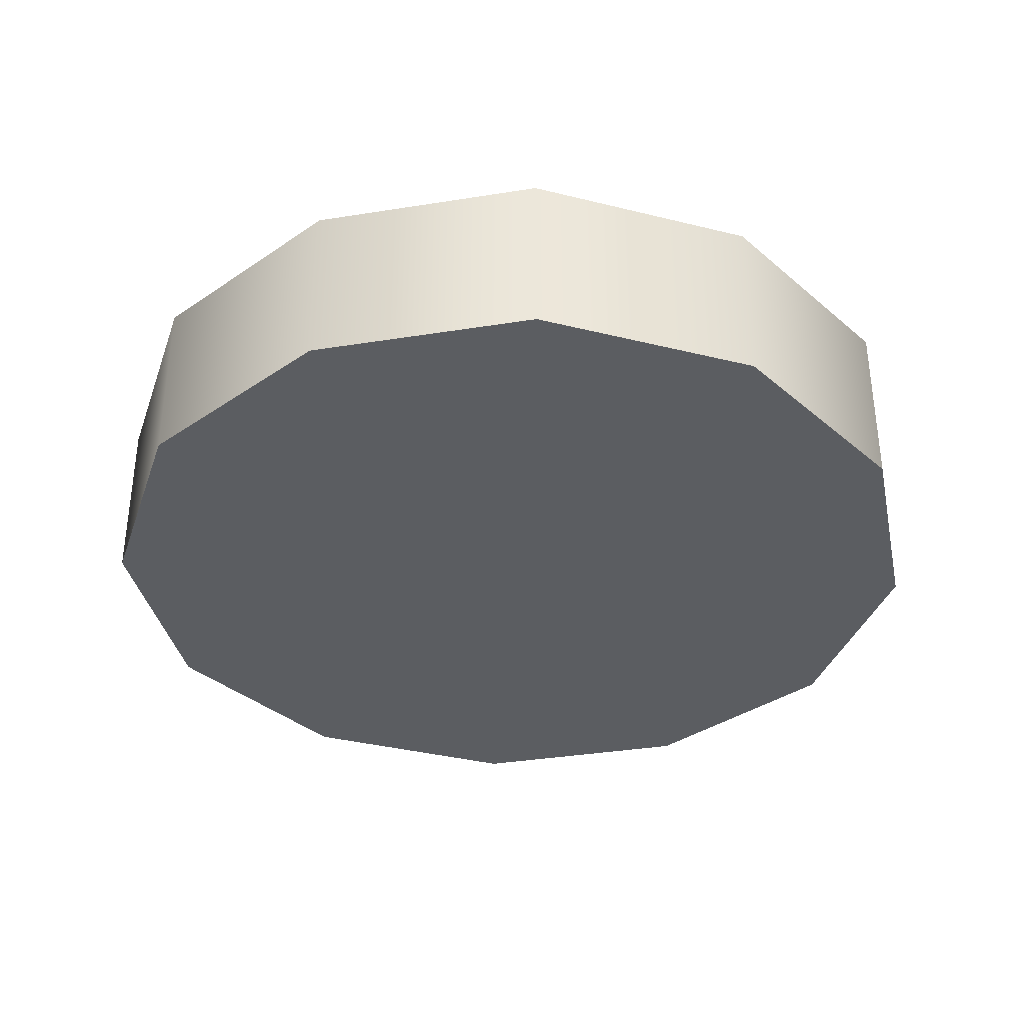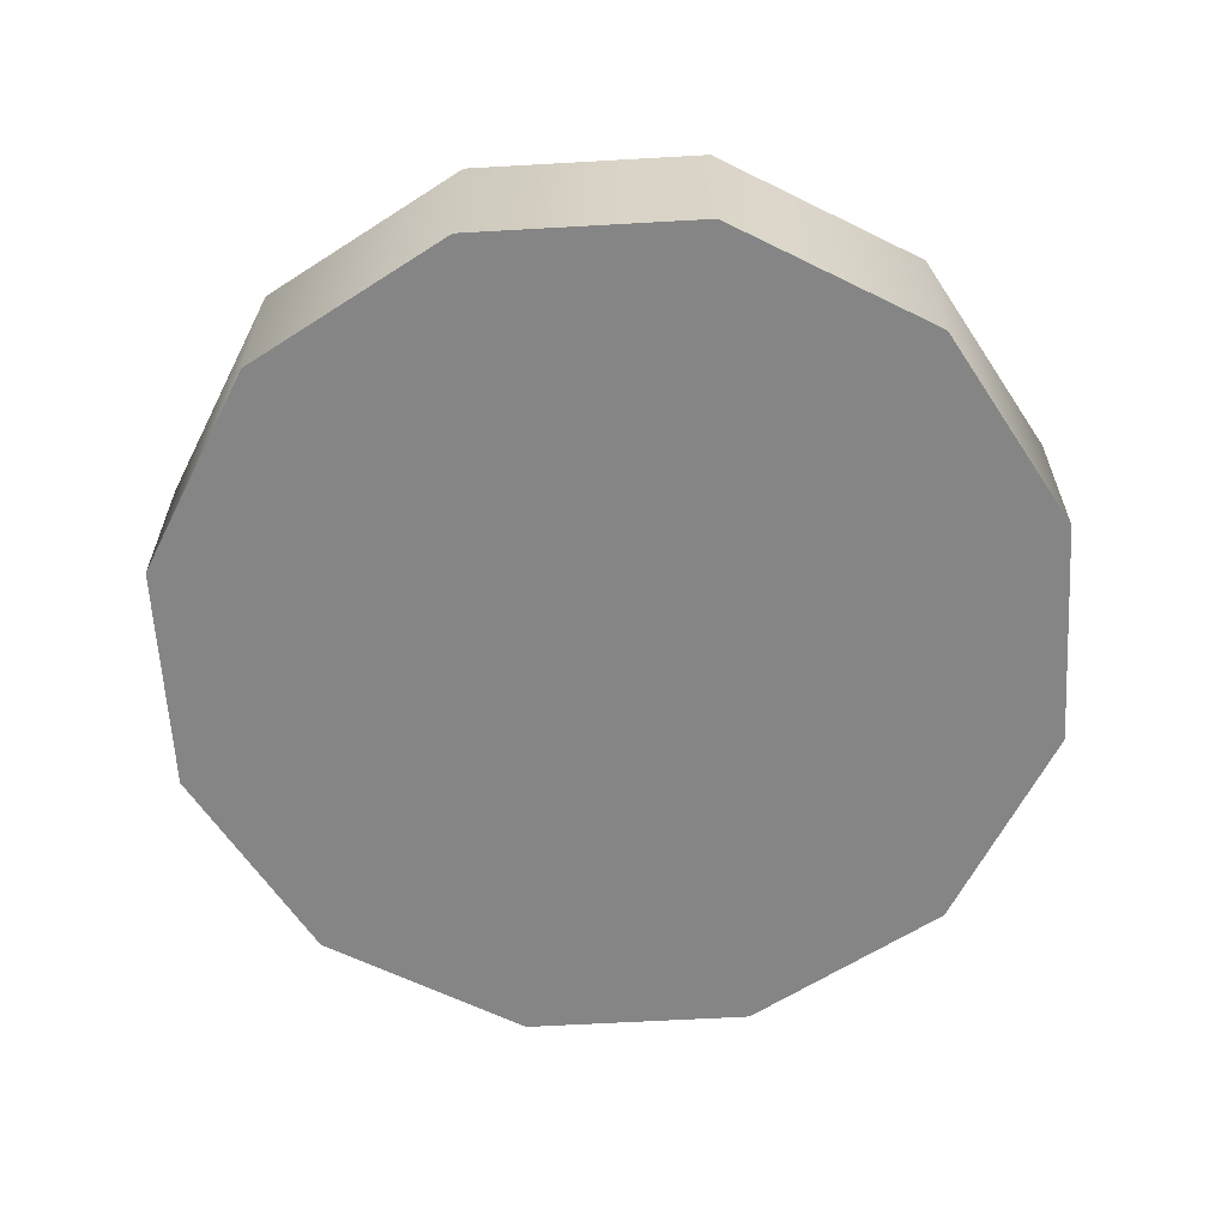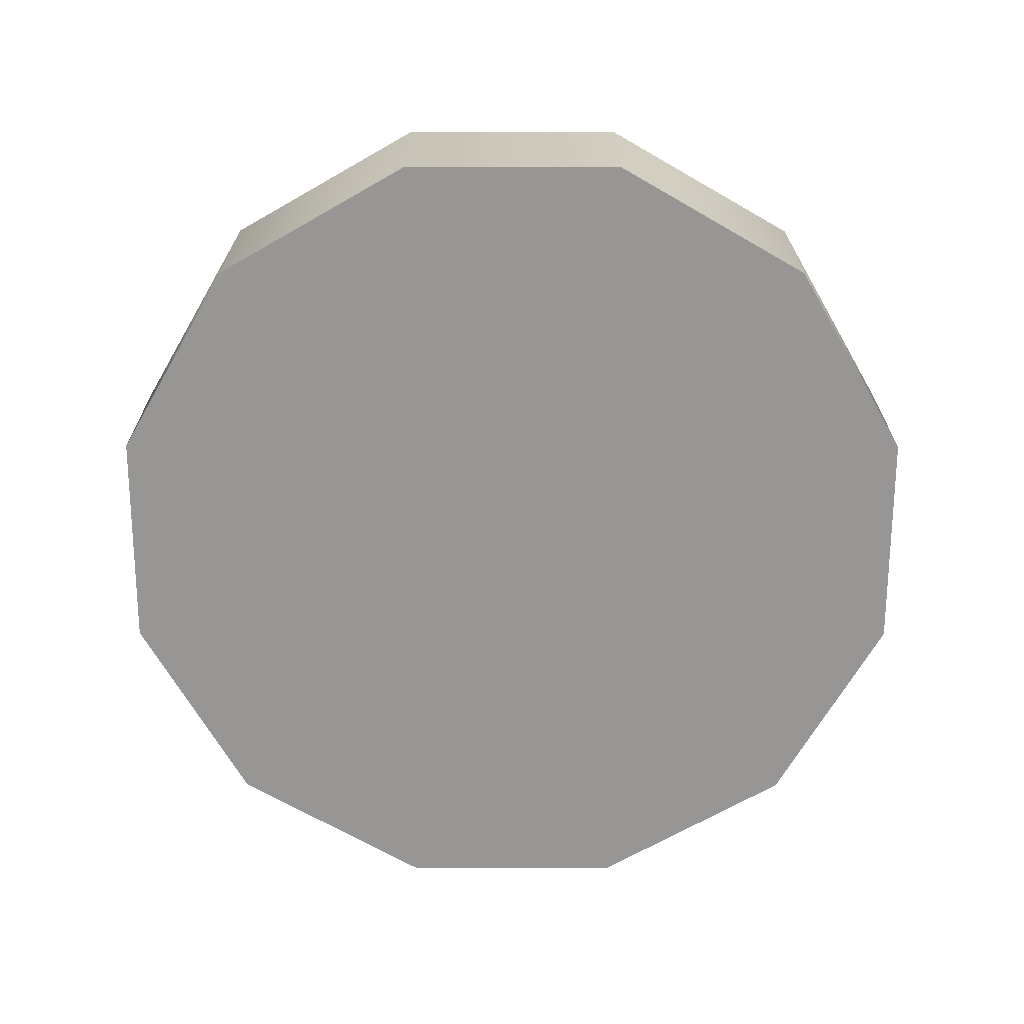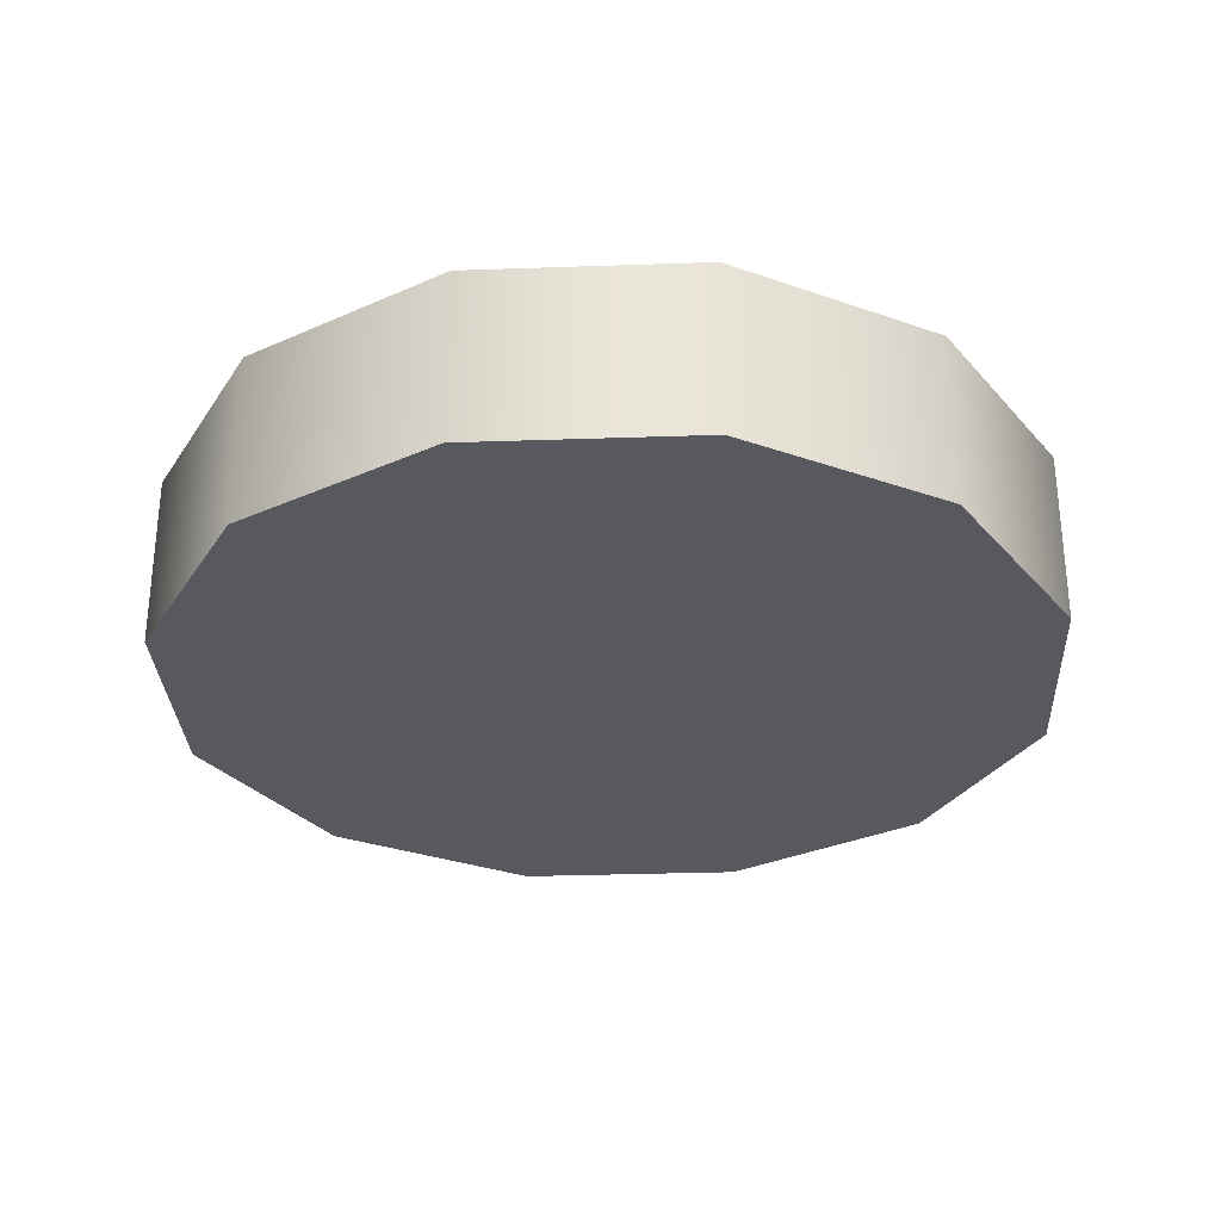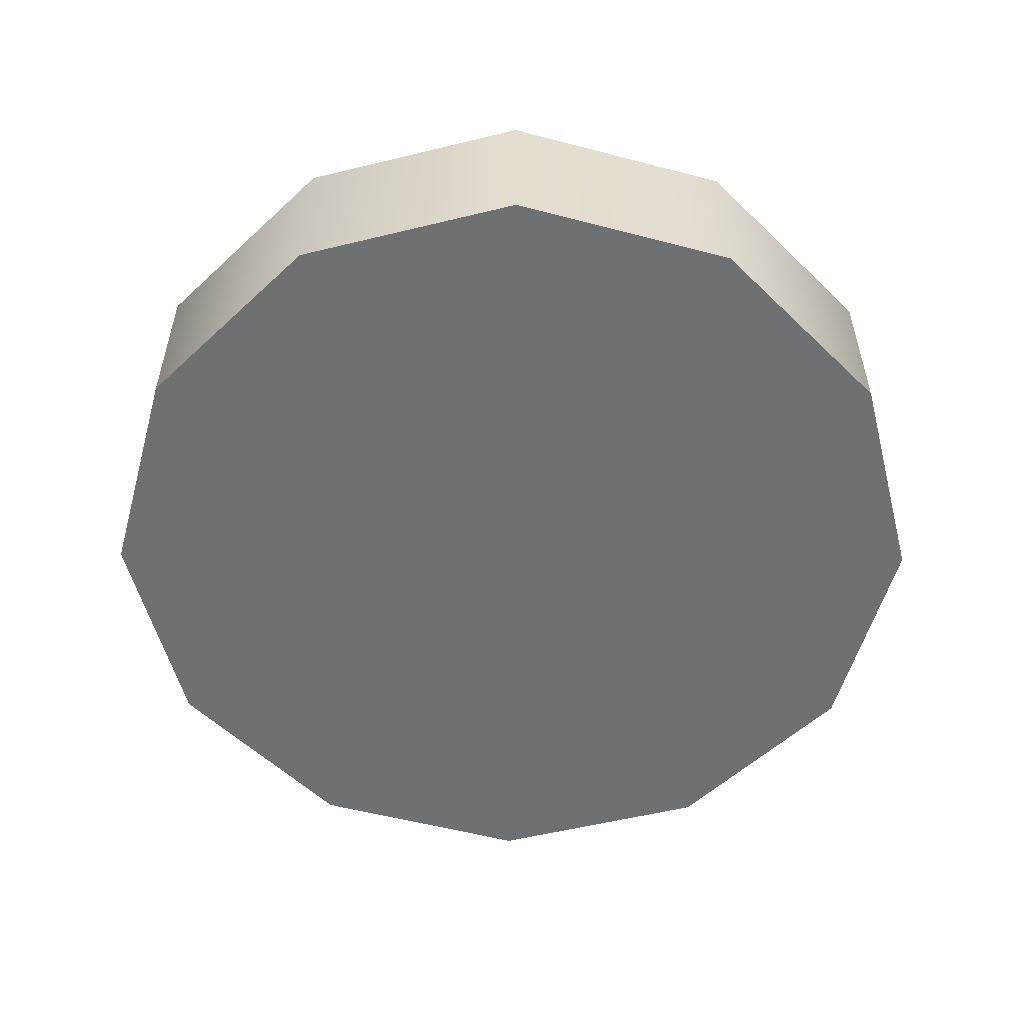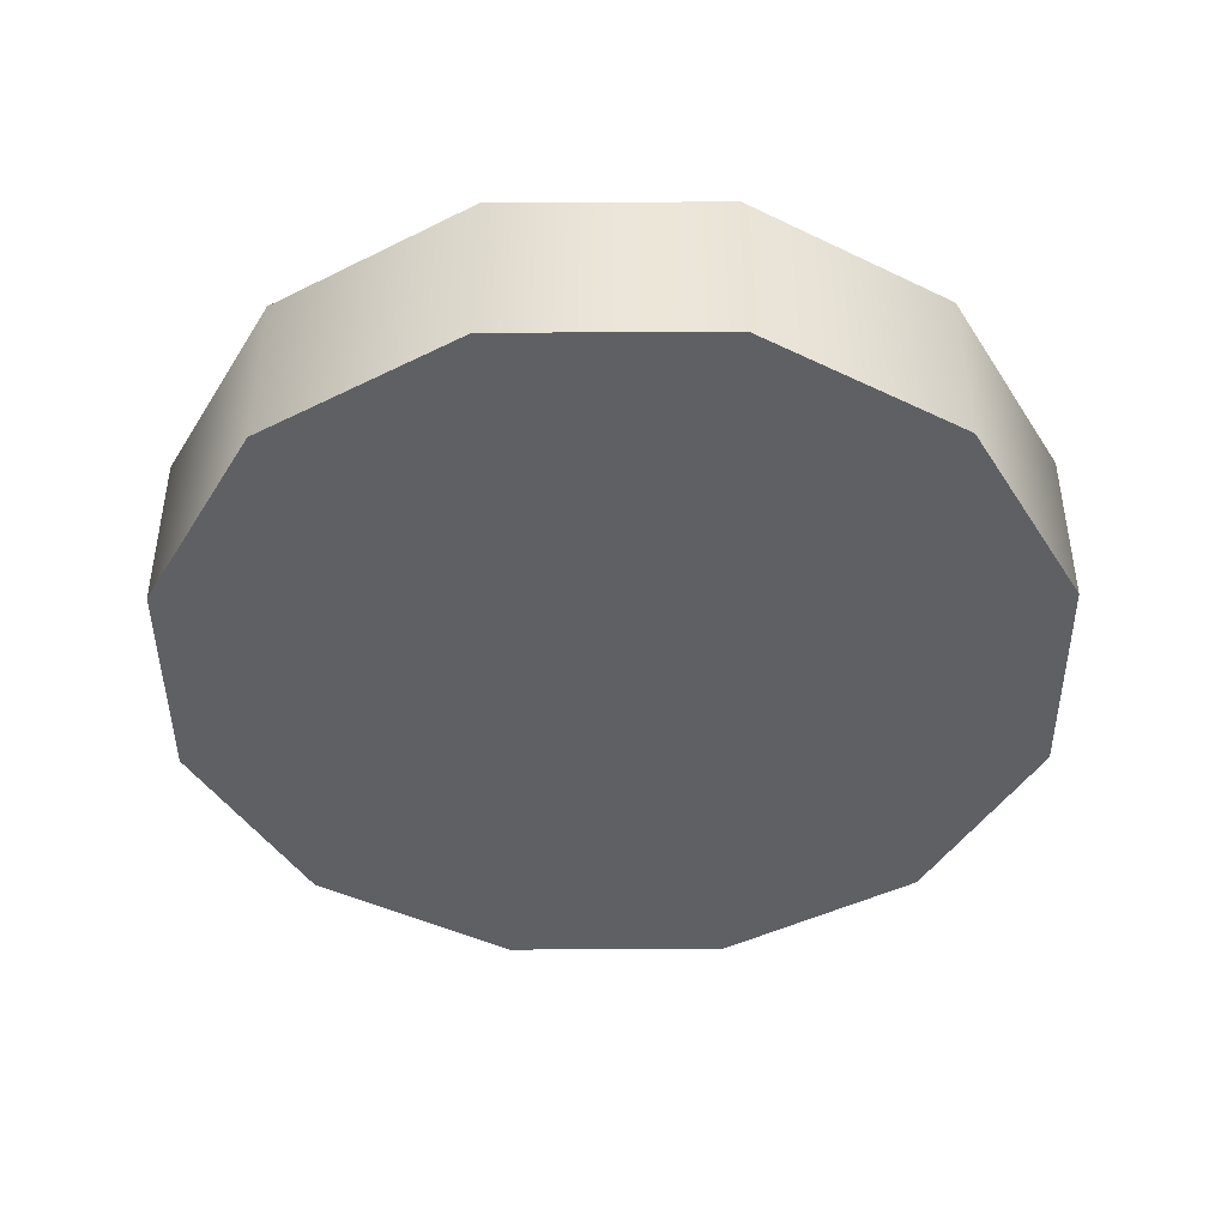
<metadata>
{"format":"obj","ext":"obj","renderer":"f3d","projection":"perspective","resolution":1024,"background":"white","views":[{"elev":-35.9,"azim":146.9,"up":"+Z"},{"elev":-61.8,"azim":138.3,"up":"+Z"},{"elev":-67.8,"azim":14.9,"up":"+Z"},{"elev":-30.4,"azim":17.9,"up":"+Z"},{"elev":-54.8,"azim":-120.5,"up":"+Z"},{"elev":-43.9,"azim":165.4,"up":"+Z"}]}
</metadata>
<code>
g gold_low_001
v 0.005 0.00866 0
v -4.371e-10 0.01 0.004
v -4.371e-10 0.01 0
v 0.005 0.00866 0.004
v 0.00866 0.005 0
v 0.00866 0.005 0.004
v 0.01 0 0
v 0.01 0 0.004
v 0.00866 -0.005 0
v 0.00866 -0.005 0.004
v 0.005 -0.00866 0
v 0.005 -0.00866 0.004
v -4.649e-09 -0.01 0
v -4.649e-09 -0.01 0.004
v -0.005 -0.00866 0
v -0.005 -0.00866 0.004
v -0.00866 -0.005 0
v -0.00866 -0.005 0.004
v -0.01 1.51e-09 0
v -0.01 1.51e-09 0.004
v -0.00866 0.005 0
v -0.00866 0.005 0.004
v -0.005 0.00866 0
v -0.005 0.00866 0.004
v -4.371e-10 0.01 0
v -4.371e-10 0.01 0.004
v 0.005 -0.00866 0
v -0.005 -0.00866 0
v -4.649e-09 -0.01 0
v 0.01 0 0
v 0.00866 -0.005 0
v -0.005 0.00866 0
v -0.01 1.51e-09 0
v -0.00866 -0.005 0
v -0.00866 0.005 0
v 0.005 0.00866 0
v -4.371e-10 0.01 0
v 0.00866 0.005 0
v 0.00866 0.005 0.004
v -4.371e-10 0.01 0.004
v 0.005 0.00866 0.004
v 0.00866 -0.005 0.004
v 0.01 0 0.004
v -0.00866 -0.005 0.004
v -0.00866 0.005 0.004
v -0.005 0.00866 0.004
v -0.01 1.51e-09 0.004
v -4.649e-09 -0.01 0.004
v -0.005 -0.00866 0.004
v 0.005 -0.00866 0.004
g gold_low_001_0
f 3 2 1
f 4 1 2
f 1 4 5
f 6 5 4
f 5 6 7
f 8 7 6
f 7 8 9
f 10 9 8
f 9 10 11
f 12 11 10
f 11 12 13
f 14 13 12
f 13 14 15
f 16 15 14
f 15 16 17
f 18 17 16
f 17 18 19
f 20 19 18
f 19 20 21
f 22 21 20
f 21 22 23
f 24 23 22
f 23 24 25
f 26 25 24
f 29 28 27
f 28 30 27
f 27 30 31
f 32 30 28
f 33 32 28
f 34 33 28
f 35 32 33
f 36 30 32
f 37 36 32
f 38 30 36
f 41 40 39
f 40 42 39
f 39 42 43
f 44 42 40
f 45 44 40
f 46 45 40
f 47 44 45
f 48 42 44
f 49 48 44
f 50 42 48

</code>
